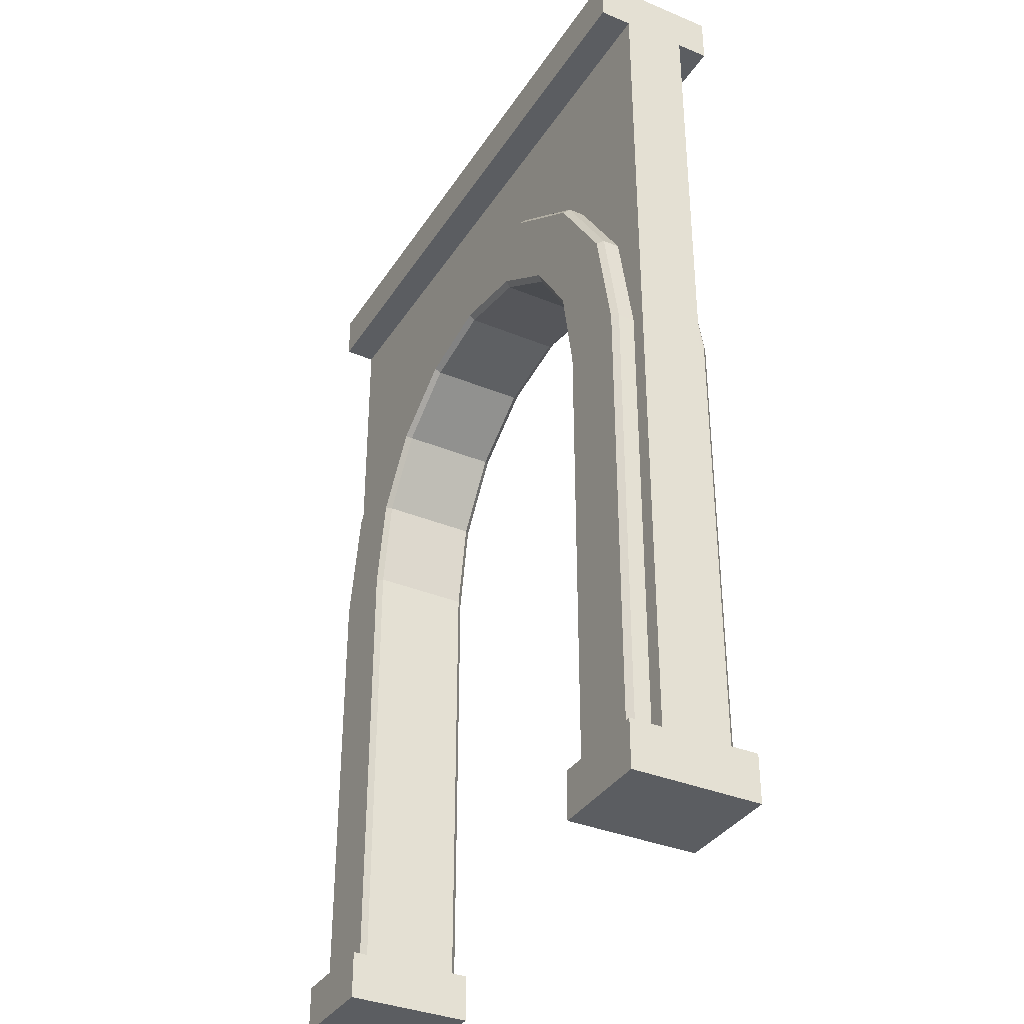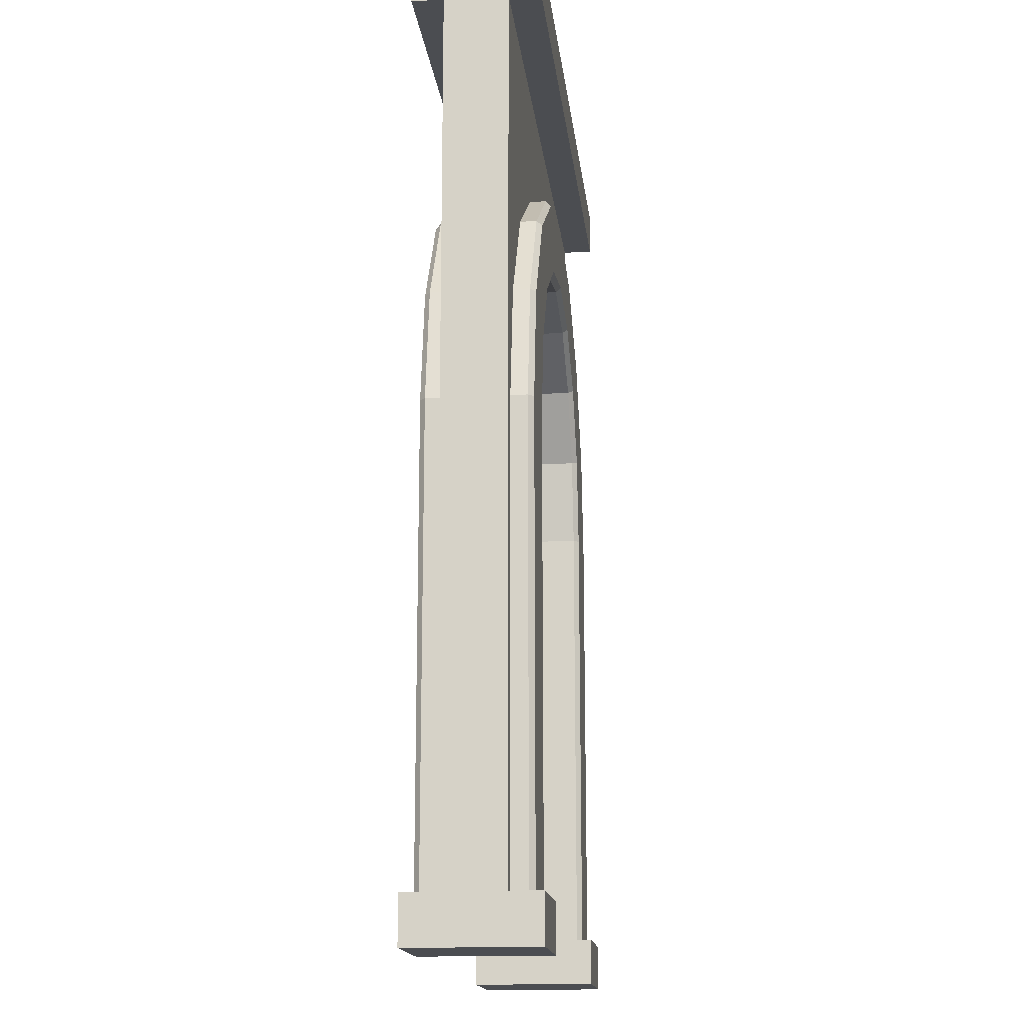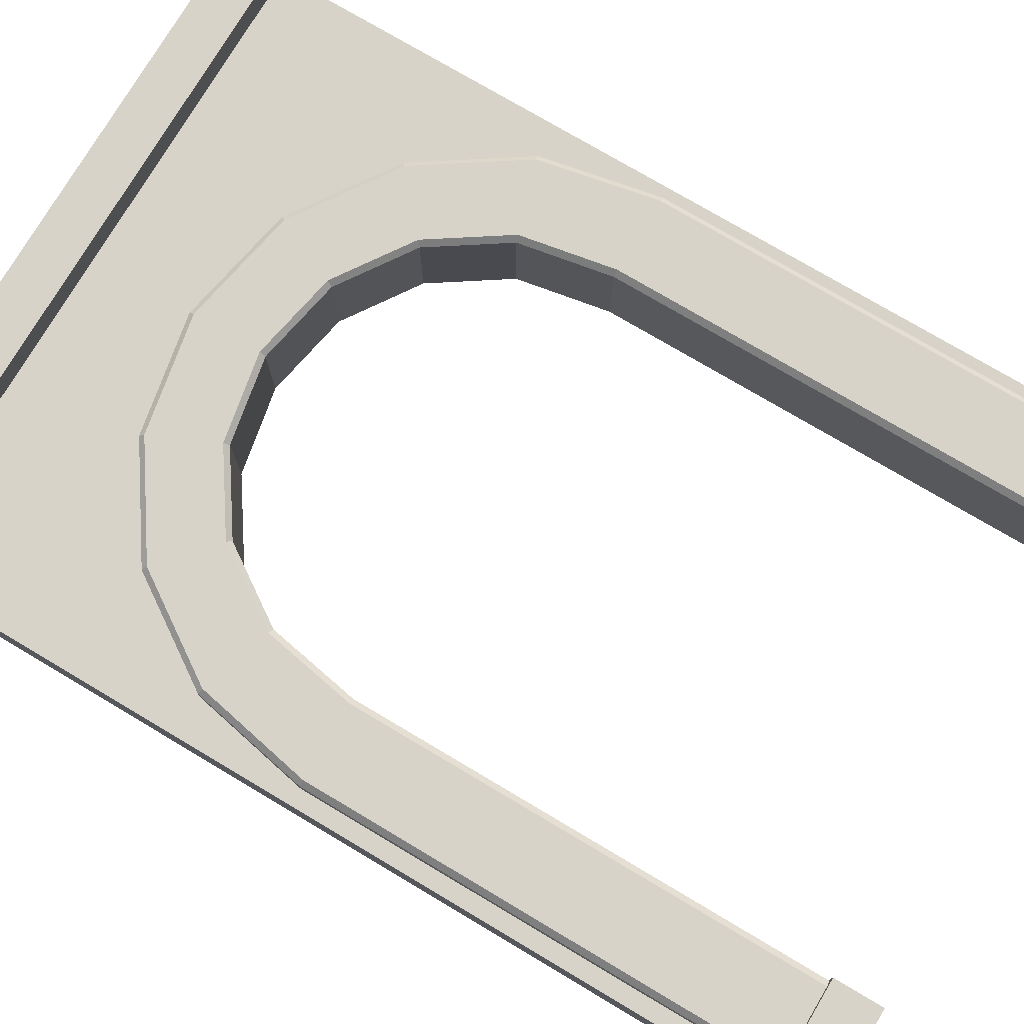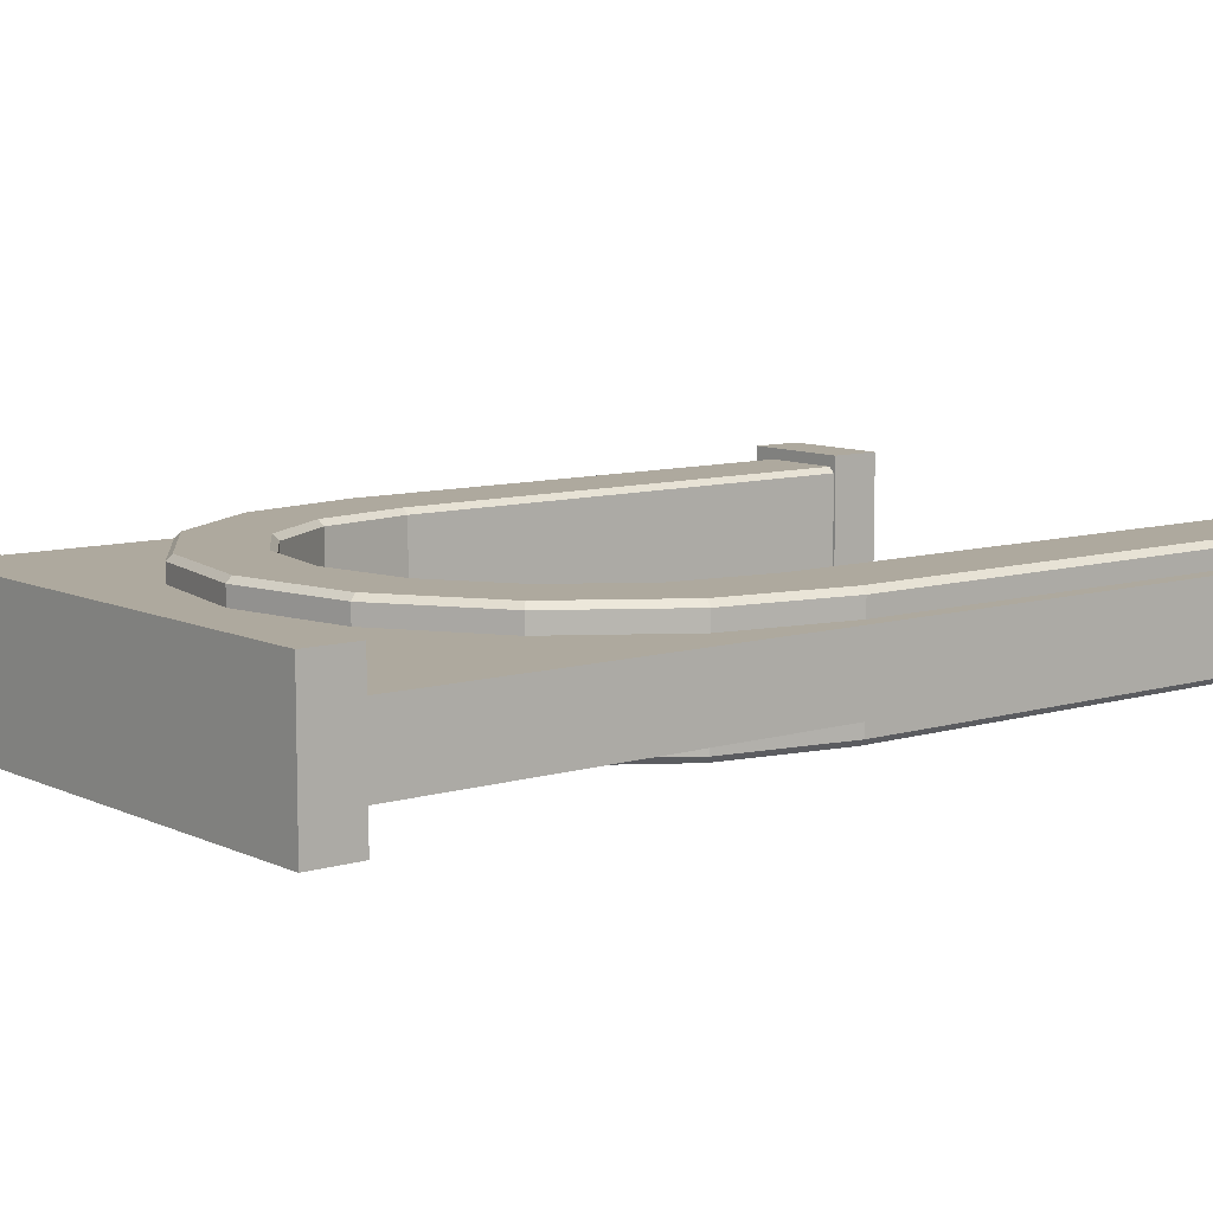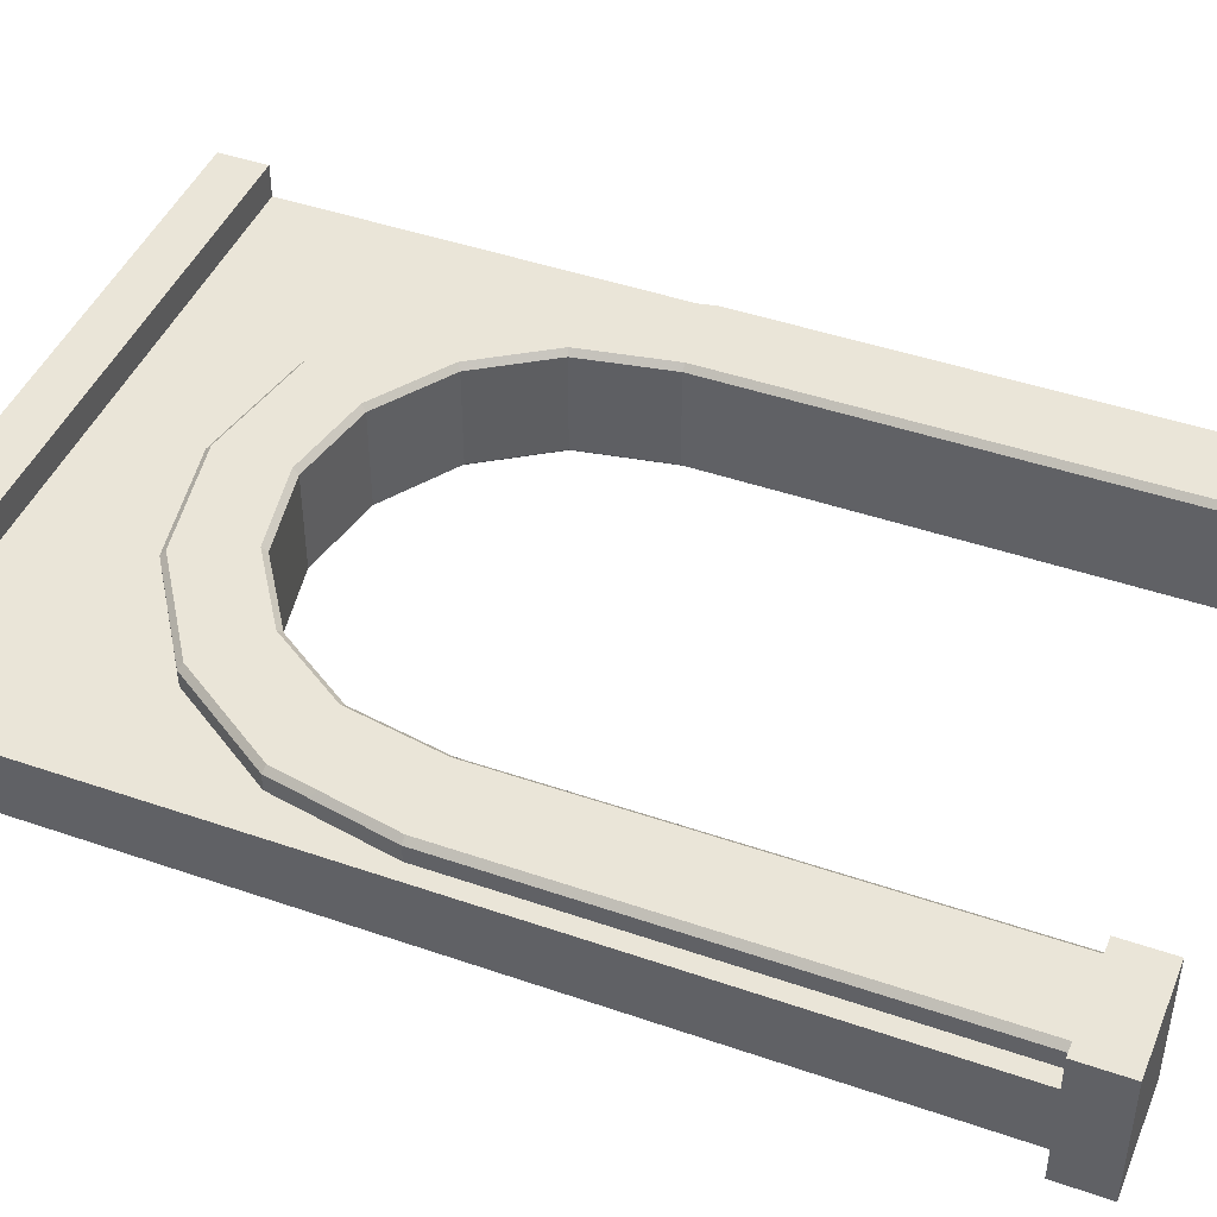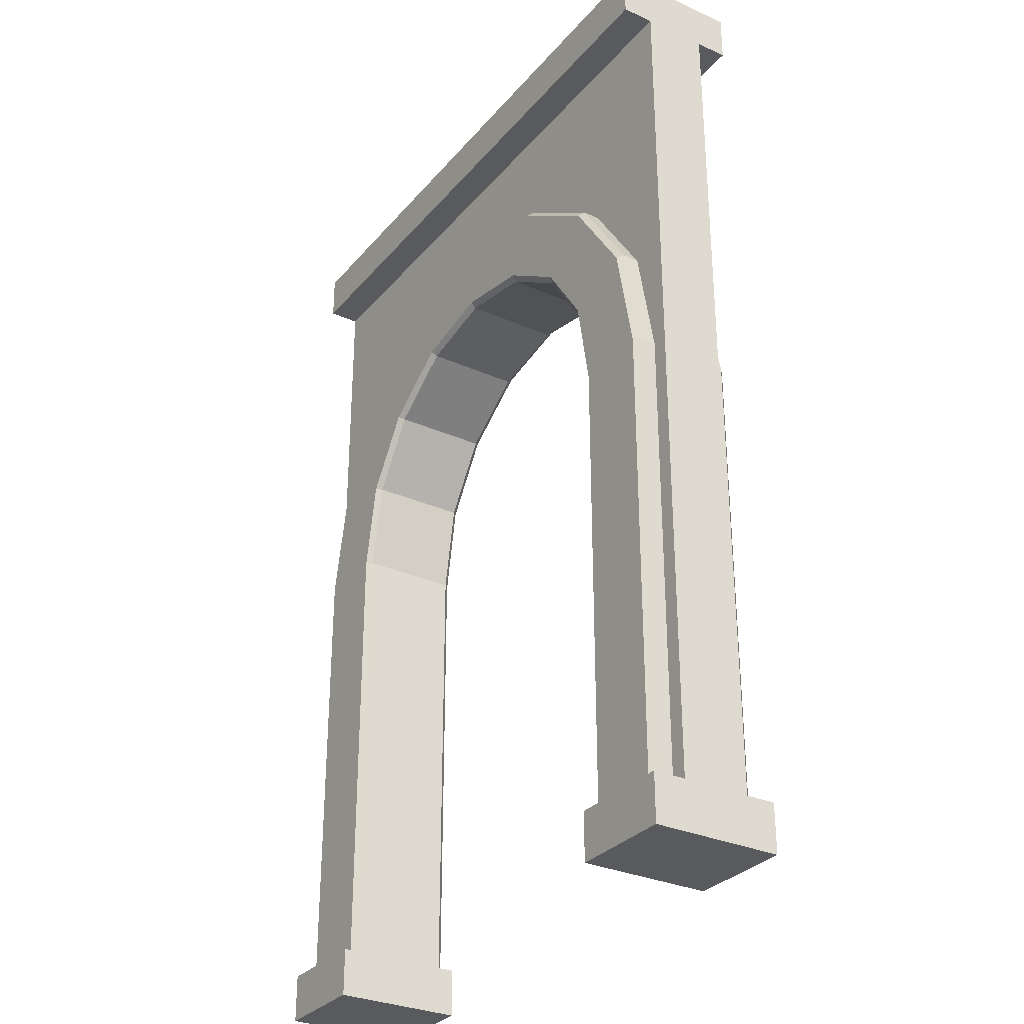
<metadata>
{"format":"obj","ext":"obj","renderer":"f3d","projection":"perspective","resolution":1024,"background":"white","views":[{"elev":-35.6,"azim":61.4,"up":"+Y"},{"elev":-16.0,"azim":96.3,"up":"+Y"},{"elev":76.1,"azim":-59.3,"up":"+Z"},{"elev":9.1,"azim":-128.8,"up":"+Z"},{"elev":44.7,"azim":-68.1,"up":"+Z"},{"elev":-30.7,"azim":57.3,"up":"+Y"}]}
</metadata>
<code>
o Wall_Entrance
v 10 0.002878 -8
v -6.744 1.5 -8
v -10 1.5 -11
v 10 1.5 -11
v -10 1.5 -9.001
v 10 1.5 -9.001
v 10 28.5 -9.001
v 6.744 1.5 -8
v -6.744 1.5 -12
v -10 1.5 -8
v -10 1.5 -12
v 10 1.5 -8
v 10 1.5 -12
v -10 0.002878 -12
v -7.143 23.1 -11
v 7.143 23.1 -11
v 10 23.1 -11
v -10 23.1 -9.001
v 7.143 23.1 -9.001
v -7.143 1.5 -11
v -7.143 23.1 -9.001
v 7.143 1.5 -11
v 7.143 1.5 -9.001
v 10 23.1 -9.001
v -10 23.1 -11
v -7.143 1.5 -9.001
v 10 15.9 -11
v -7.143 15.9 -9.001
v -10 15.9 -11
v 2.737 22.57 -11
v -7.143 15.9 -11
v -10 15.9 -9.001
v 5.058 21.02 -11
v 6.609 18.7 -11
v 7.143 15.9 -11
v 10 15.9 -9.001
v -6.609 18.7 -11
v -5.058 21.02 -11
v 7.143 15.9 -9.001
v -3e-06 23.1 -11
v -3e-06 23.1 -9.001
v -2.737 22.57 -11
v -2.737 22.57 -9.001
v -5.058 21.02 -9.001
v -6.609 18.7 -9.001
v 6.609 18.7 -9.001
v 5.058 21.02 -9.001
v 2.737 22.57 -9.001
v 6.744 1.5 -12
v -10 0.002878 -8
v 10 0.002878 -12
v 6.744 0.002878 -12
v 6.744 0.002878 -8
v -6.744 0.002878 -12
v -6.744 0.002878 -8
v 6.806 15.8 -10
v 2.608 22.29 -10
v 9.489 1.482 -10.02
v 9.489 15.8 -10.02
v 8.78 19.39 -10.02
v 6.72 22.48 -10.02
v 3.637 24.54 -10.02
v 6.806 15.8 -8.488
v 6.462 18.65 -8.321
v 4.82 20.81 -8.488
v 2.608 22.29 -8.488
v 2.677 22.44 -8.321
v 9.315 1.482 -8.321
v 8.78 19.39 -8.488
v 6.72 22.48 -8.488
v 6.593 22.37 -8.321
v 3.637 24.54 -8.488
v -6.806 1.482 -10
v 0 22.79 -10
v -4.82 20.81 -10
v -2.608 22.29 -10
v -9.489 1.482 -10.02
v -9.489 15.8 -10.02
v 0 25.24 -10.02
v -8.78 19.39 -10.02
v -6.72 22.48 -10.02
v -3.637 24.54 -10.02
v -6.806 1.482 -8.488
v -6.98 15.8 -8.321
v 0 22.79 -8.488
v -6.297 18.6 -8.488
v -6.462 18.65 -8.321
v -4.82 20.81 -8.488
v -2.608 22.29 -8.488
v -2.677 22.44 -8.321
v -9.489 1.482 -8.488
v -9.315 1.482 -8.321
v -9.315 15.8 -8.321
v -8.615 19.34 -8.321
v -6.593 22.37 -8.321
v -3.568 24.39 -8.321
v 6.806 1.482 -10
v 6.297 18.6 -10
v 4.82 20.81 -10
v 9.489 1.482 -9.977
v 9.489 15.8 -9.978
v 8.78 19.39 -9.977
v 6.72 22.48 -9.977
v 3.637 24.54 -9.977
v 6.806 1.482 -11.51
v 6.806 15.8 -11.51
v 6.462 18.65 -11.68
v 4.947 20.92 -11.68
v 2.608 22.29 -11.51
v 9.315 1.482 -11.68
v 9.315 15.8 -11.68
v 8.78 19.39 -11.51
v 6.593 22.37 -11.68
v 3.568 24.39 -11.68
v 3.637 24.54 -11.51
v -6.806 15.8 -10
v -6.297 18.6 -10
v -9.489 1.482 -9.977
v -9.489 15.8 -9.978
v 0 25.24 -9.977
v -8.78 19.39 -9.977
v -6.72 22.48 -9.977
v -3.637 24.54 -9.977
v -6.98 15.8 -11.68
v 0 22.79 -11.51
v 0 22.96 -11.68
v -4.947 20.92 -11.68
v -4.82 20.81 -11.51
v -9.489 1.482 -11.51
v -9.489 15.8 -11.51
v -9.315 15.8 -11.68
v 0 25.07 -11.68
v -8.615 19.34 -11.68
v -8.78 19.39 -11.51
v -6.72 22.48 -11.51
v 6.98 1.482 -8.321
v 6.98 15.8 -8.321
v 6.806 1.482 -8.488
v 0 22.96 -8.321
v 4.947 20.92 -8.321
v 6.297 18.6 -8.488
v 9.489 1.482 -8.488
v 9.489 15.8 -8.488
v 9.315 15.8 -8.321
v 0 25.24 -8.488
v 0 25.07 -8.321
v 3.568 24.39 -8.321
v 8.615 19.34 -8.321
v -6.98 1.482 -8.321
v -6.806 15.8 -8.488
v -4.947 20.92 -8.321
v -9.489 15.8 -8.488
v -3.637 24.54 -8.488
v -8.78 19.39 -8.488
v -6.72 22.48 -8.488
v 6.98 1.482 -11.68
v 6.98 15.8 -11.68
v 2.677 22.44 -11.68
v 4.82 20.81 -11.51
v 6.297 18.6 -11.51
v 9.489 1.482 -11.51
v 9.489 15.8 -11.51
v 0 25.24 -11.51
v 6.72 22.48 -11.51
v 8.615 19.34 -11.68
v -6.98 1.482 -11.68
v -6.806 15.8 -11.51
v -6.806 1.482 -11.51
v -2.677 22.44 -11.68
v -2.608 22.29 -11.51
v -6.462 18.65 -11.68
v -6.297 18.6 -11.51
v -9.315 1.482 -11.68
v -3.637 24.54 -11.51
v -3.568 24.39 -11.68
v -6.593 22.37 -11.68
v -10 30 -8
v -10 30 -12
v 10 30 -8
v 10 30 -12
v -10 28.5 -9.001
v -10 28.5 -11
v 10 28.5 -11
v -10 28.5 -8
v -10 28.5 -12
v 10 28.5 -12
v 10 28.5 -8
f 12 51 13
f 52 8 49
f 9 55 54
f 49 51 52
f 2 50 55
f 12 49 8
f 50 11 14
f 34 33 16
f 6 27 36
f 29 5 32
f 5 28 32
f 20 29 31
f 24 183 7
f 183 40 182
f 182 18 181
f 30 16 33
f 40 16 30
f 37 15 38
f 39 24 19
f 4 35 27
f 27 16 17
f 31 25 15
f 32 21 18
f 25 32 18
f 36 17 24
f 42 38 15
f 40 42 15
f 15 37 31
f 23 36 39
f 39 19 46
f 46 19 47
f 41 48 19
f 48 47 19
f 41 21 43
f 21 28 45
f 45 44 21
f 43 21 44
f 35 34 16
f 2 11 10
f 12 53 1
f 11 54 14
f 52 1 53
f 14 55 50
f 40 15 182
f 16 40 183
f 183 17 16
f 25 182 15
f 41 7 181
f 181 18 21
f 41 19 7
f 19 24 7
f 181 21 41
f 177 182 181
f 180 183 186
f 180 7 183
f 178 179 180
f 7 184 181
f 178 186 185
f 179 184 187
f 177 181 184
f 7 179 187
f 182 178 185
f 182 186 183
f 12 1 51
f 52 53 8
f 9 2 55
f 49 13 51
f 2 10 50
f 12 13 49
f 50 10 11
f 6 4 27
f 29 3 5
f 5 26 28
f 20 3 29
f 24 17 183
f 182 25 18
f 39 36 24
f 4 22 35
f 27 35 16
f 31 29 25
f 32 28 21
f 25 29 32
f 36 27 17
f 23 6 36
f 2 9 11
f 12 8 53
f 11 9 54
f 52 51 1
f 14 54 55
f 177 178 182
f 180 179 7
f 178 177 179
f 7 187 184
f 178 180 186
f 179 177 184
f 182 185 186
f 57 65 66
f 141 56 63
f 142 59 143
f 74 66 85
f 99 141 65
f 64 71 140
f 140 147 67
f 136 144 137
f 137 148 64
f 61 72 70
f 67 146 139
f 59 69 143
f 62 145 72
f 60 70 69
f 136 63 138
f 139 66 67
f 140 141 64
f 67 65 140
f 64 63 137
f 143 68 142
f 145 147 72
f 70 148 69
f 72 71 70
f 69 144 143
f 56 138 63
f 88 76 89
f 86 116 117
f 91 78 77
f 89 74 85
f 86 75 88
f 87 95 94
f 151 96 95
f 149 93 92
f 84 94 93
f 153 81 155
f 90 146 96
f 154 78 152
f 145 82 153
f 155 80 154
f 149 150 84
f 89 139 90
f 86 151 87
f 88 90 151
f 150 87 84
f 92 152 91
f 96 145 153
f 94 155 154
f 95 153 155
f 93 154 152
f 83 116 150
f 159 57 109
f 160 56 98
f 161 101 100
f 109 74 125
f 160 99 159
f 107 113 165
f 108 114 113
f 156 111 110
f 157 165 111
f 115 103 164
f 158 132 114
f 112 101 162
f 163 104 115
f 164 102 112
f 156 106 157
f 109 126 158
f 160 108 107
f 159 158 108
f 106 107 157
f 110 162 161
f 114 163 115
f 165 164 112
f 113 115 164
f 111 112 162
f 105 56 106
f 76 128 170
f 172 116 167
f 129 119 130
f 74 170 125
f 75 172 128
f 171 176 127
f 127 175 169
f 166 131 124
f 124 133 171
f 122 174 135
f 169 132 126
f 119 134 130
f 123 163 174
f 121 135 134
f 166 167 168
f 126 170 169
f 127 172 171
f 169 128 127
f 171 167 124
f 130 173 129
f 163 175 174
f 135 133 134
f 174 176 135
f 134 131 130
f 116 168 167
f 57 99 65
f 141 98 56
f 142 58 59
f 74 57 66
f 99 98 141
f 64 148 71
f 140 71 147
f 136 68 144
f 137 144 148
f 61 62 72
f 67 147 146
f 59 60 69
f 62 79 145
f 60 61 70
f 136 137 63
f 139 85 66
f 140 65 141
f 67 66 65
f 64 141 63
f 143 144 68
f 145 146 147
f 70 71 148
f 72 147 71
f 69 148 144
f 56 97 138
f 88 75 76
f 86 150 116
f 91 152 78
f 89 76 74
f 86 117 75
f 87 151 95
f 151 90 96
f 149 84 93
f 84 87 94
f 153 82 81
f 90 139 146
f 154 80 78
f 145 79 82
f 155 81 80
f 149 83 150
f 89 85 139
f 86 88 151
f 88 89 90
f 150 86 87
f 92 93 152
f 96 146 145
f 94 95 155
f 95 96 153
f 93 94 154
f 83 73 116
f 159 99 57
f 160 106 56
f 161 162 101
f 109 57 74
f 160 98 99
f 107 108 113
f 108 158 114
f 156 157 111
f 157 107 165
f 115 104 103
f 158 126 132
f 112 102 101
f 163 120 104
f 164 103 102
f 156 105 106
f 109 125 126
f 160 159 108
f 159 109 158
f 106 160 107
f 110 111 162
f 114 132 163
f 165 113 164
f 113 114 115
f 111 165 112
f 105 97 56
f 76 75 128
f 172 117 116
f 129 118 119
f 74 76 170
f 75 117 172
f 171 133 176
f 127 176 175
f 166 173 131
f 124 131 133
f 122 123 174
f 169 175 132
f 119 121 134
f 123 120 163
f 121 122 135
f 166 124 167
f 126 125 170
f 127 128 172
f 169 170 128
f 171 172 167
f 130 131 173
f 163 132 175
f 135 176 133
f 174 175 176
f 134 133 131
f 116 73 168

</code>
